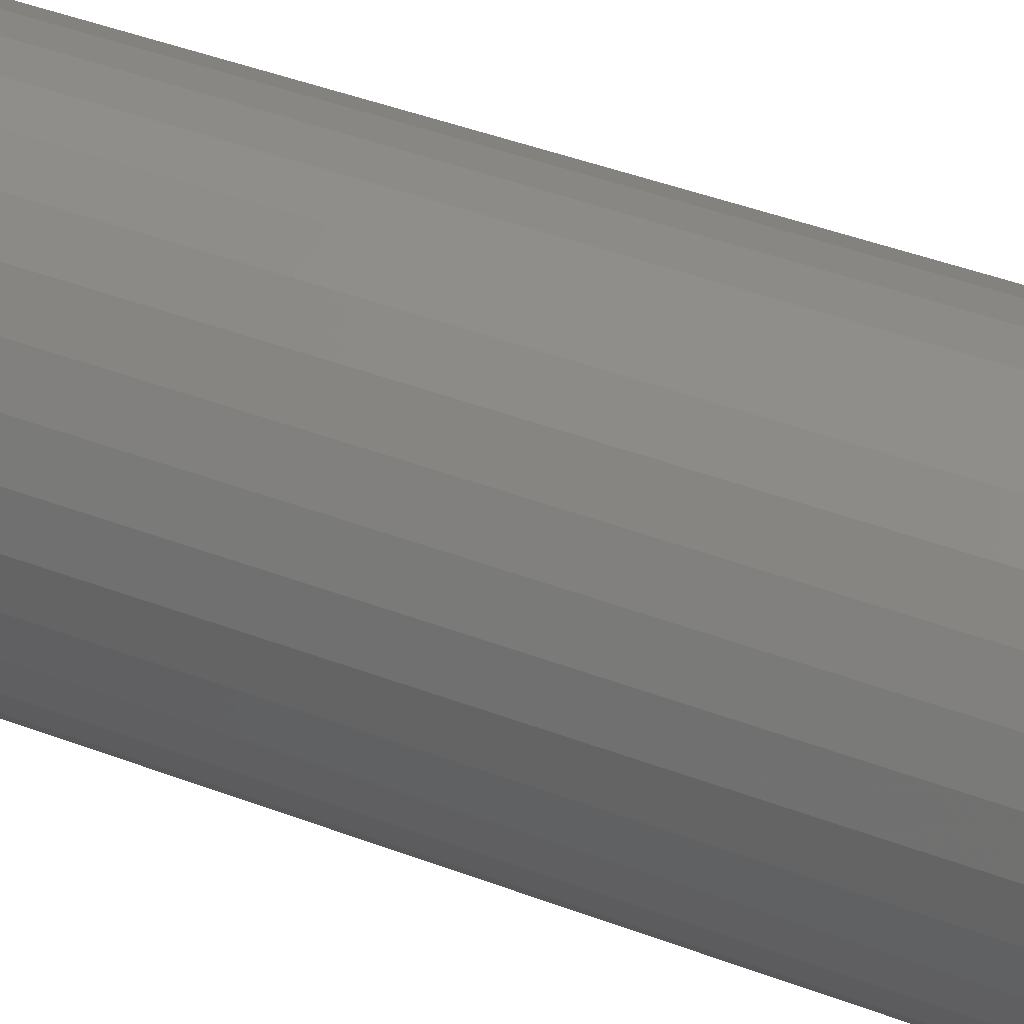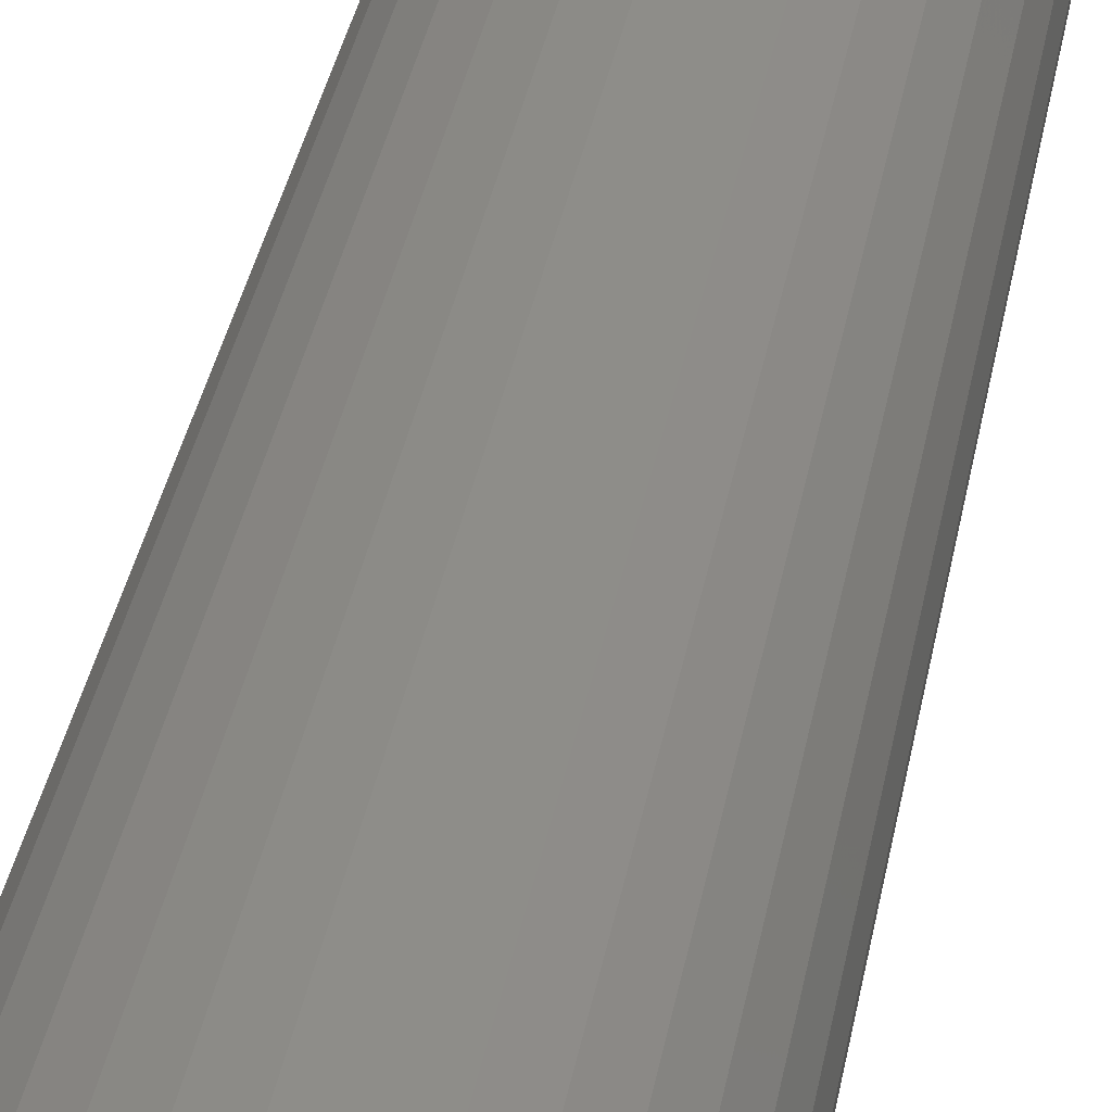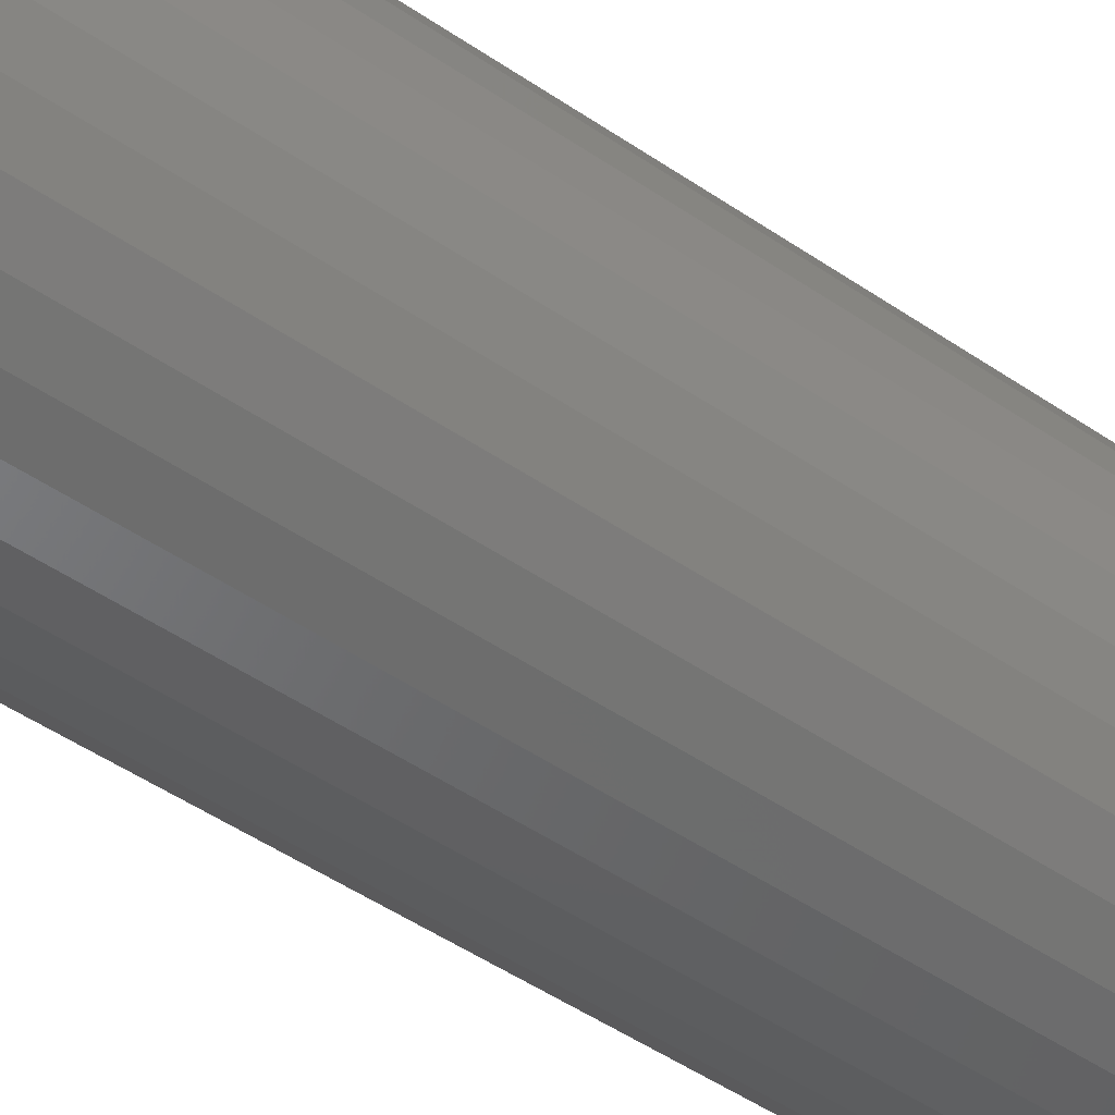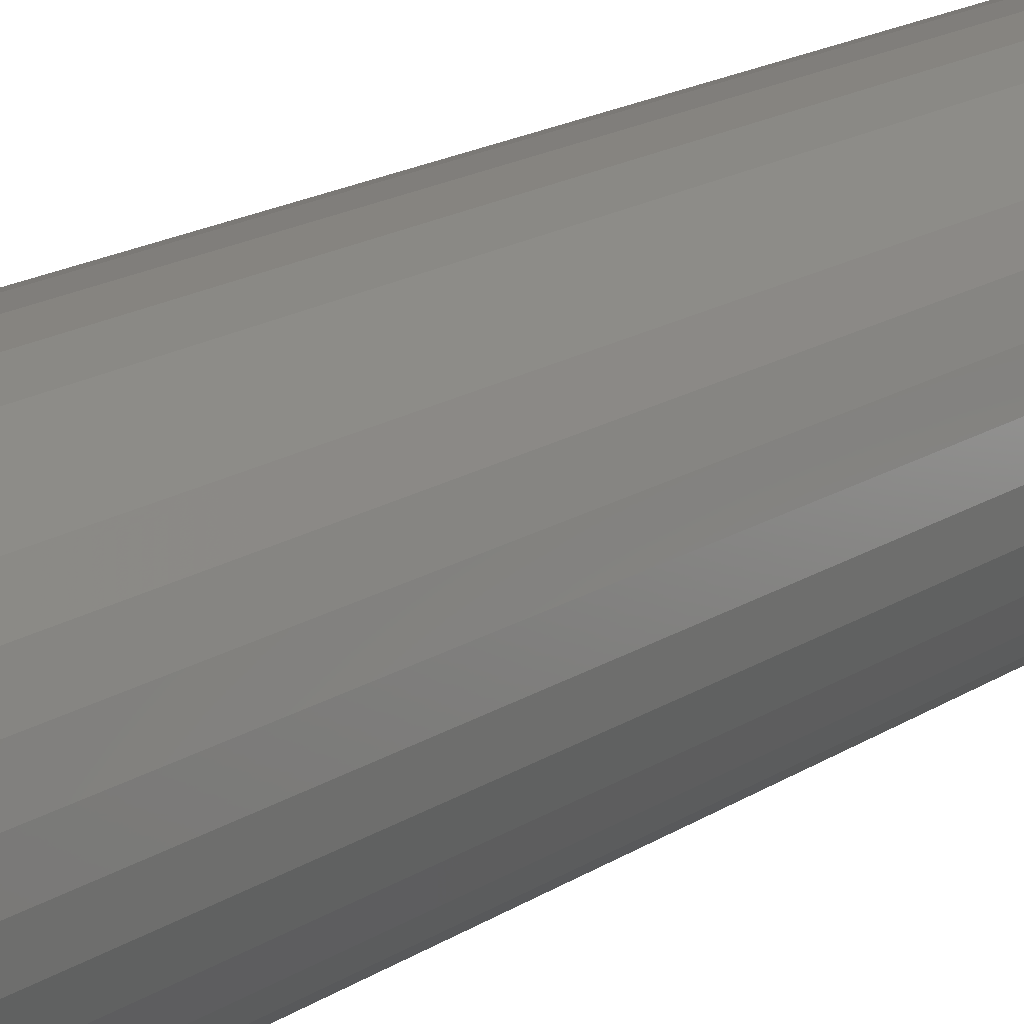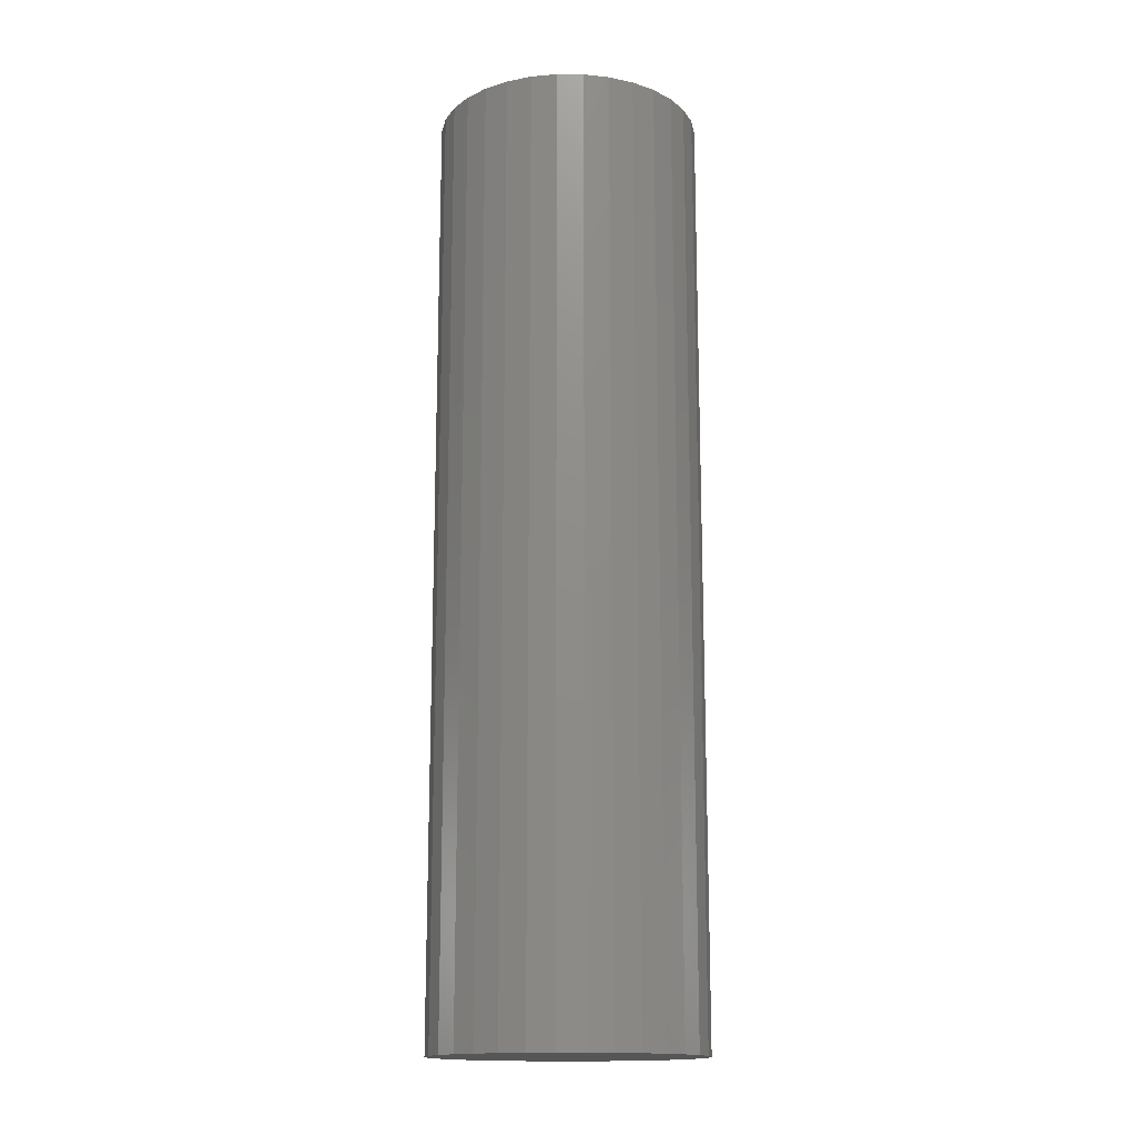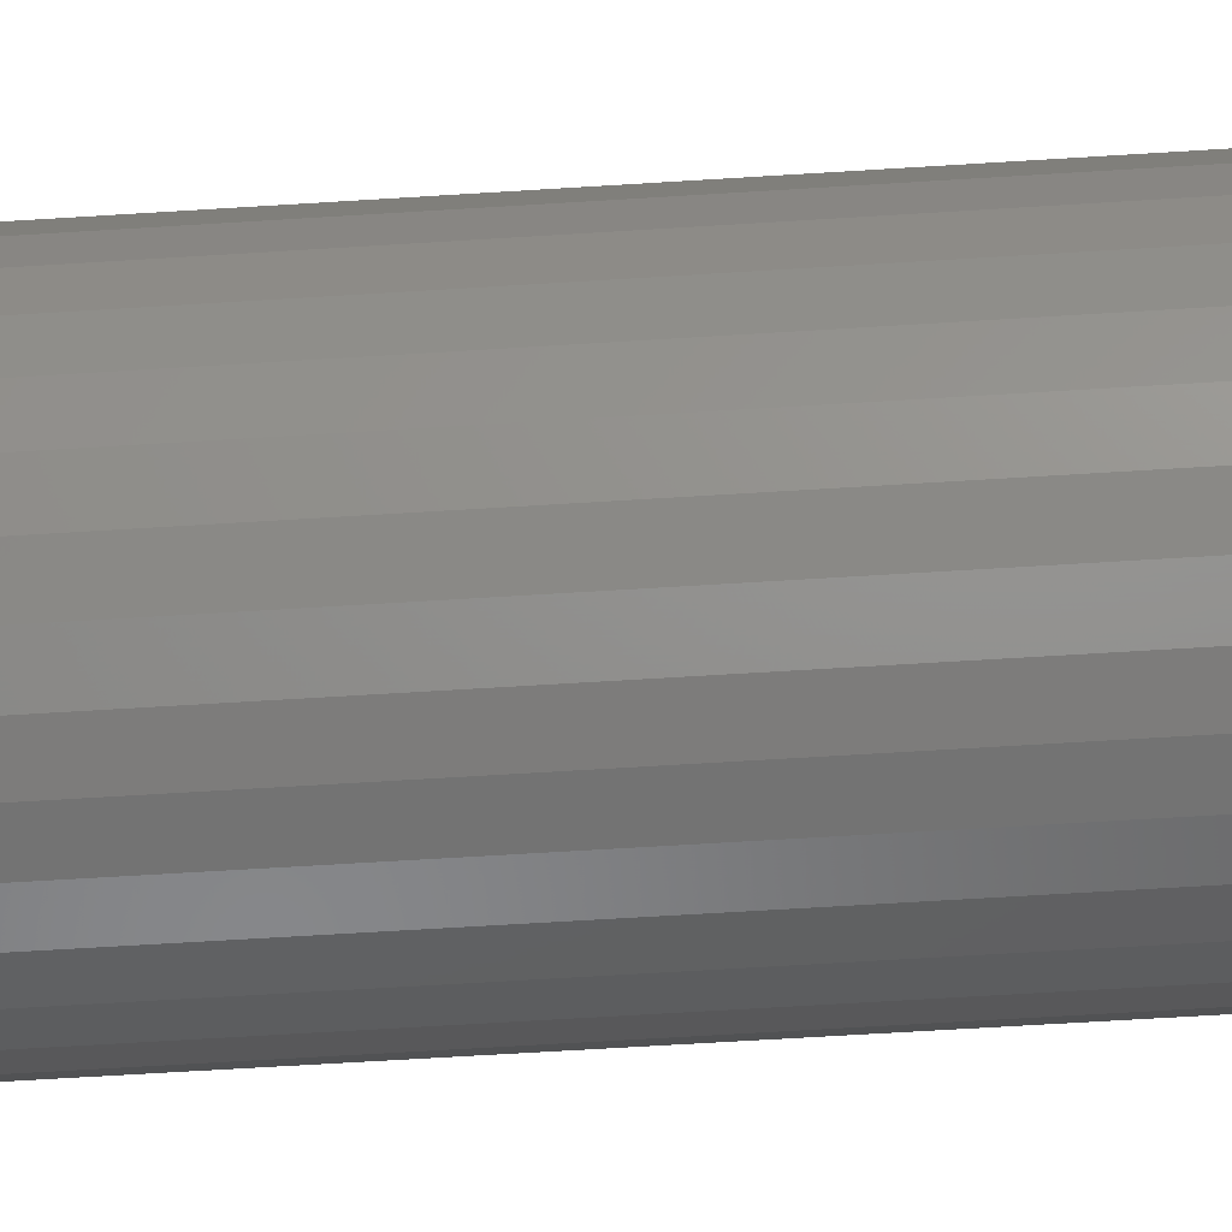
<metadata>
{"format":"stl","ext":"stl","renderer":"f3d","projection":"perspective","resolution":1024,"background":"white","views":[{"elev":39.4,"azim":-64.1,"up":"+Y"},{"elev":37.1,"azim":10.4,"up":"+Y"},{"elev":-45.7,"azim":51.3,"up":"+Y"},{"elev":16.7,"azim":-142.9,"up":"+Y"},{"elev":-15.6,"azim":-62.8,"up":"+Z"},{"elev":-59.4,"azim":93.8,"up":"+Y"}]}
</metadata>
<code>
# stl→obj: 128 verts, 252 faces
v 0.00403 0.08865 0.75
v 0.00403 0.1043 0.75
v -0.01663 0.1022 0.75
v -0.0365 0.09621 0.75
v -0.05482 0.08643 0.75
v -0.01359 0.08692 0.75
v -0.03053 0.08178 0.75
v -0.07087 0.07325 0.75
v -0.04614 0.07343 0.75
v -0.05982 0.0622 0.75
v -0.08404 0.0572 0.75
v -0.03053 -0.08507 0.75
v -0.04614 -0.07672 0.75
v -0.05482 -0.08971 0.75
v -0.01359 -0.09021 0.75
v -0.0365 -0.0995 0.75
v 0.00403 -0.09194 0.75
v -0.01663 -0.1055 0.75
v 0.00403 -0.1076 0.75
v 0.02469 0.1022 0.75
v 0.04456 0.09621 0.75
v 0.02165 0.08692 0.75
v 0.06288 0.08643 0.75
v 0.03858 0.08178 0.75
v 0.0542 0.07343 0.75
v 0.07893 -0.07654 0.75
v 0.0921 -0.06049 0.75
v 0.06788 -0.06549 0.75
v 0.0542 -0.07672 0.75
v 0.03858 -0.08507 0.75
v 0.06288 -0.08971 0.75
v 0.02165 -0.09021 0.75
v 0.04456 -0.0995 0.75
v 0.02469 -0.1055 0.75
v -0.07087 -0.07654 0.75
v -0.05982 -0.06549 0.75
v -0.08404 -0.06049 0.75
v -0.07105 -0.05181 0.75
v -0.09383 -0.04218 0.75
v -0.07939 -0.0362 0.75
v -0.09986 -0.02231 0.75
v -0.08453 -0.01926 0.75
v -0.1019 -0.001645 0.75
v -0.08627 -0.001645 0.75
v -0.09986 0.01902 0.75
v -0.08453 0.01597 0.75
v -0.09383 0.03889 0.75
v -0.07939 0.03291 0.75
v -0.07105 0.04852 0.75
v 0.07893 0.07325 0.75
v 0.06788 0.0622 0.75
v 0.0921 0.0572 0.75
v 0.07911 0.04852 0.75
v 0.1019 0.03889 0.75
v 0.08745 0.03291 0.75
v 0.1079 0.01902 0.75
v 0.09259 0.01597 0.75
v 0.11 -0.001645 0.75
v 0.09433 -0.001645 0.75
v 0.1079 -0.02231 0.75
v 0.09259 -0.01926 0.75
v 0.1019 -0.04218 0.75
v 0.08745 -0.0362 0.75
v 0.07911 -0.05181 0.75
v 0.00403 -0.09194 0.01562
v 0.02165 -0.09021 0.01562
v 0.03858 -0.08507 0.01562
v 0.0542 -0.07672 0.01562
v 0.06788 -0.06549 0.01562
v 0.07911 -0.05181 0.01562
v 0.08745 -0.0362 0.01562
v 0.09259 -0.01926 0.01562
v 0.09433 -0.001645 0.01562
v -0.01359 -0.09021 0.01562
v -0.03053 -0.08507 0.01562
v -0.04614 -0.07672 0.01562
v -0.05982 -0.06549 0.01562
v -0.07105 -0.05181 0.01562
v -0.07939 -0.0362 0.01562
v -0.08453 -0.01926 0.01562
v -0.08627 -0.001645 0.01562
v 0.00403 0.08865 0.01562
v -0.01359 0.08692 0.01562
v -0.03053 0.08178 0.01562
v -0.04614 0.07343 0.01562
v -0.05982 0.0622 0.01562
v -0.07105 0.04852 0.01562
v -0.07939 0.03291 0.01562
v -0.08453 0.01597 0.01562
v 0.02165 0.08692 0.01562
v 0.03858 0.08178 0.01562
v 0.0542 0.07343 0.01562
v 0.06788 0.0622 0.01562
v 0.07911 0.04852 0.01562
v 0.08745 0.03291 0.01562
v 0.09259 0.01597 0.01562
v 0.00403 0.1043 0
v 0.02469 0.1022 0
v -0.01663 0.1022 0
v -0.0365 0.09621 0
v 0.04456 0.09621 0
v -0.05482 0.08643 0
v 0.06288 0.08643 0
v 0.04456 -0.0995 0
v -0.0365 -0.0995 0
v 0.06288 -0.08971 0
v -0.01663 -0.1055 0
v 0.02469 -0.1055 0
v 0.00403 -0.1076 0
v -0.05482 -0.08971 0
v -0.07087 -0.07654 0
v 0.07893 -0.07654 0
v -0.08404 -0.06049 0
v 0.0921 -0.06049 0
v -0.09383 -0.04218 0
v 0.1019 -0.04218 0
v -0.09986 -0.02231 0
v 0.1079 -0.02231 0
v -0.1019 -0.001645 0
v 0.11 -0.001645 0
v -0.09986 0.01902 0
v 0.1079 0.01902 0
v -0.09383 0.03889 0
v 0.1019 0.03889 0
v -0.08404 0.0572 0
v 0.0921 0.0572 0
v -0.07087 0.07325 0
v 0.07893 0.07325 0
f 1 2 3
f 1 3 4
f 1 4 5
f 1 5 6
f 7 6 5
f 5 8 7
f 7 8 9
f 10 9 8
f 8 11 10
f 12 13 14
f 12 14 15
f 15 14 16
f 17 15 16
f 17 16 18
f 17 18 19
f 20 2 1
f 1 21 20
f 21 1 22
f 21 22 23
f 23 22 24
f 23 24 25
f 26 27 28
f 26 28 29
f 26 29 30
f 26 30 31
f 31 30 32
f 31 32 17
f 31 17 33
f 34 33 17
f 17 19 34
f 14 13 35
f 35 13 36
f 35 36 37
f 37 36 38
f 37 38 39
f 39 38 40
f 39 40 41
f 41 40 42
f 41 42 43
f 43 42 44
f 43 44 45
f 45 44 46
f 45 46 47
f 47 46 48
f 47 48 11
f 11 48 49
f 11 49 10
f 23 25 50
f 50 25 51
f 50 51 52
f 52 51 53
f 52 53 54
f 54 53 55
f 54 55 56
f 56 55 57
f 56 57 58
f 58 57 59
f 58 59 60
f 60 59 61
f 60 61 62
f 62 61 63
f 62 63 27
f 27 63 64
f 27 64 28
f 65 32 66
f 66 32 30
f 66 30 67
f 67 30 29
f 67 29 68
f 68 29 28
f 68 28 69
f 69 28 64
f 69 64 70
f 70 64 63
f 70 63 71
f 71 63 61
f 71 61 72
f 72 61 59
f 72 59 73
f 32 65 17
f 17 65 74
f 17 74 15
f 15 74 75
f 15 75 12
f 12 75 76
f 12 76 13
f 13 76 77
f 13 77 36
f 36 77 78
f 36 78 38
f 38 78 79
f 38 79 40
f 40 79 80
f 40 80 42
f 42 80 81
f 42 81 44
f 82 6 83
f 83 6 7
f 83 7 84
f 84 7 9
f 84 9 85
f 85 9 10
f 85 10 86
f 86 10 49
f 86 49 87
f 87 49 48
f 87 48 88
f 88 48 46
f 88 46 89
f 89 46 44
f 89 44 81
f 6 82 1
f 1 82 90
f 1 90 22
f 22 90 91
f 22 91 24
f 24 91 92
f 24 92 25
f 25 92 93
f 25 93 51
f 51 93 94
f 51 94 53
f 53 94 95
f 53 95 55
f 55 95 96
f 55 96 57
f 57 96 73
f 57 73 59
f 83 90 82
f 90 83 84
f 90 84 91
f 91 84 85
f 91 85 92
f 92 85 86
f 92 86 93
f 69 76 68
f 68 76 75
f 68 75 67
f 67 75 74
f 67 74 66
f 66 74 65
f 93 86 94
f 94 86 87
f 94 87 95
f 95 87 88
f 95 88 96
f 96 88 89
f 96 89 73
f 73 89 81
f 73 81 72
f 72 81 80
f 72 80 71
f 71 80 79
f 71 79 70
f 70 79 78
f 70 78 69
f 69 78 77
f 69 77 76
f 97 98 99
f 100 99 98
f 101 100 98
f 102 100 101
f 103 102 101
f 104 105 106
f 107 105 104
f 108 107 104
f 109 107 108
f 105 110 106
f 106 110 111
f 106 111 112
f 112 111 113
f 112 113 114
f 114 113 115
f 114 115 116
f 116 115 117
f 116 117 118
f 118 117 119
f 118 119 120
f 120 119 121
f 120 121 122
f 122 121 123
f 122 123 124
f 124 123 125
f 124 125 126
f 126 125 127
f 126 127 128
f 128 127 102
f 128 102 103
f 120 58 118
f 118 58 60
f 118 60 116
f 116 60 62
f 116 62 114
f 114 62 27
f 114 27 112
f 112 27 26
f 112 26 106
f 106 26 31
f 106 31 104
f 104 31 33
f 104 33 108
f 108 33 34
f 108 34 109
f 109 34 19
f 109 19 107
f 107 19 18
f 107 18 105
f 105 18 16
f 105 16 110
f 110 16 14
f 110 14 111
f 111 14 35
f 111 35 113
f 113 35 37
f 113 37 115
f 115 37 39
f 115 39 117
f 117 39 41
f 117 41 119
f 119 41 43
f 119 43 121
f 121 43 45
f 121 45 123
f 123 45 47
f 123 47 125
f 125 47 11
f 125 11 127
f 127 11 8
f 127 8 102
f 102 8 5
f 102 5 100
f 100 5 4
f 100 4 99
f 99 4 3
f 99 3 97
f 97 3 2
f 97 2 98
f 98 2 20
f 98 20 101
f 101 20 21
f 101 21 103
f 103 21 23
f 103 23 128
f 128 23 50
f 128 50 126
f 126 50 52
f 126 52 124
f 124 52 54
f 124 54 122
f 122 54 56
f 122 56 120
f 120 56 58

</code>
